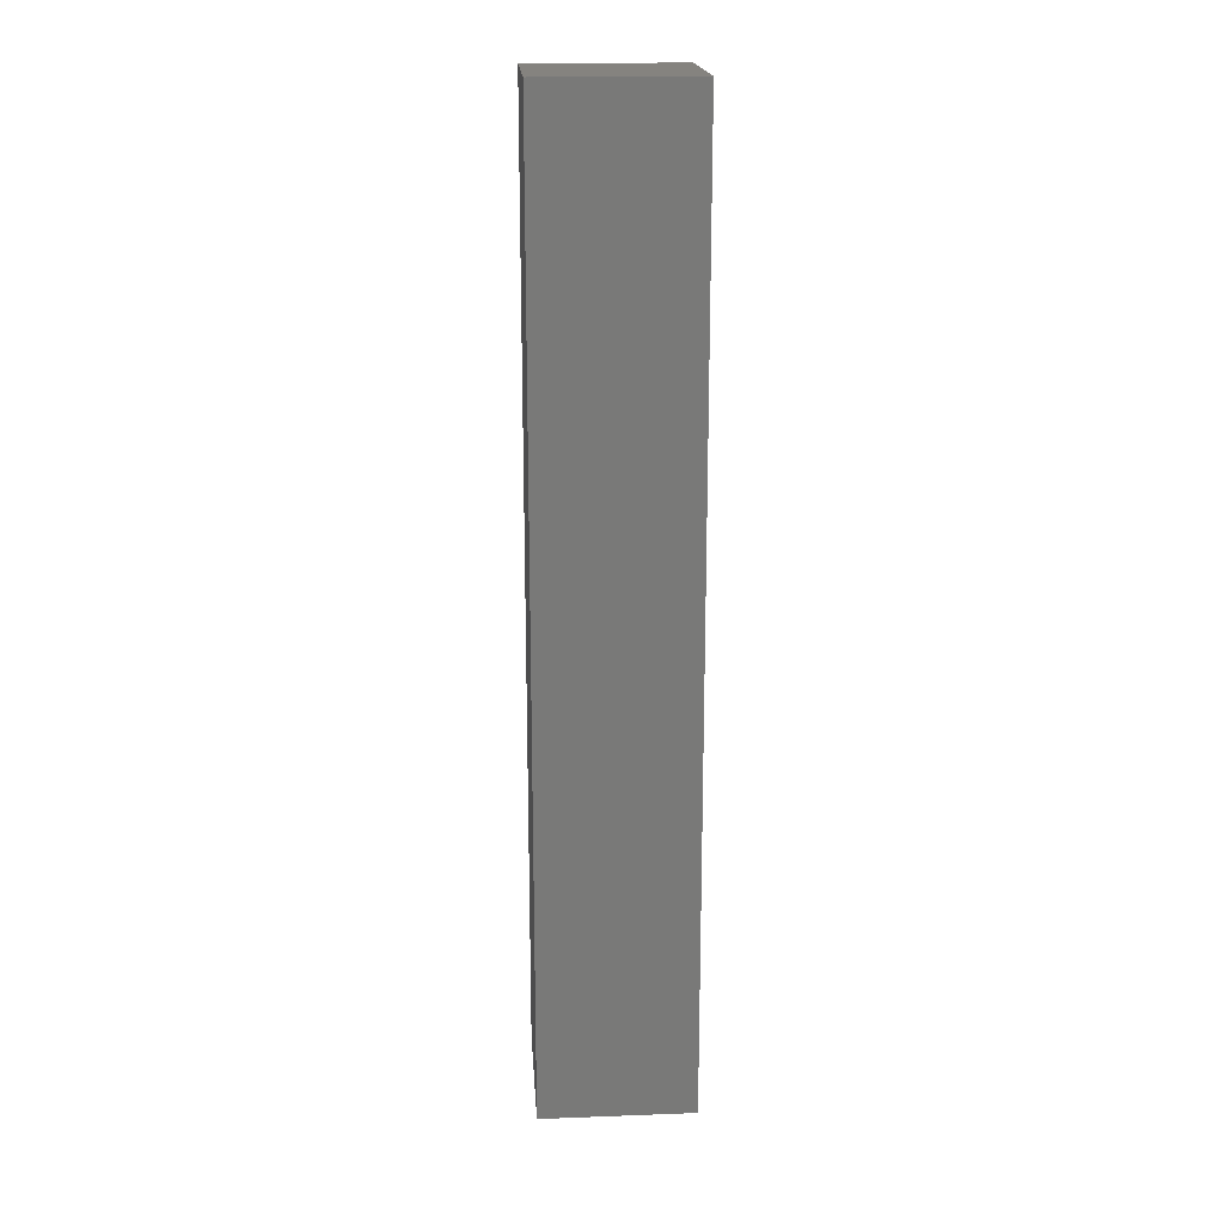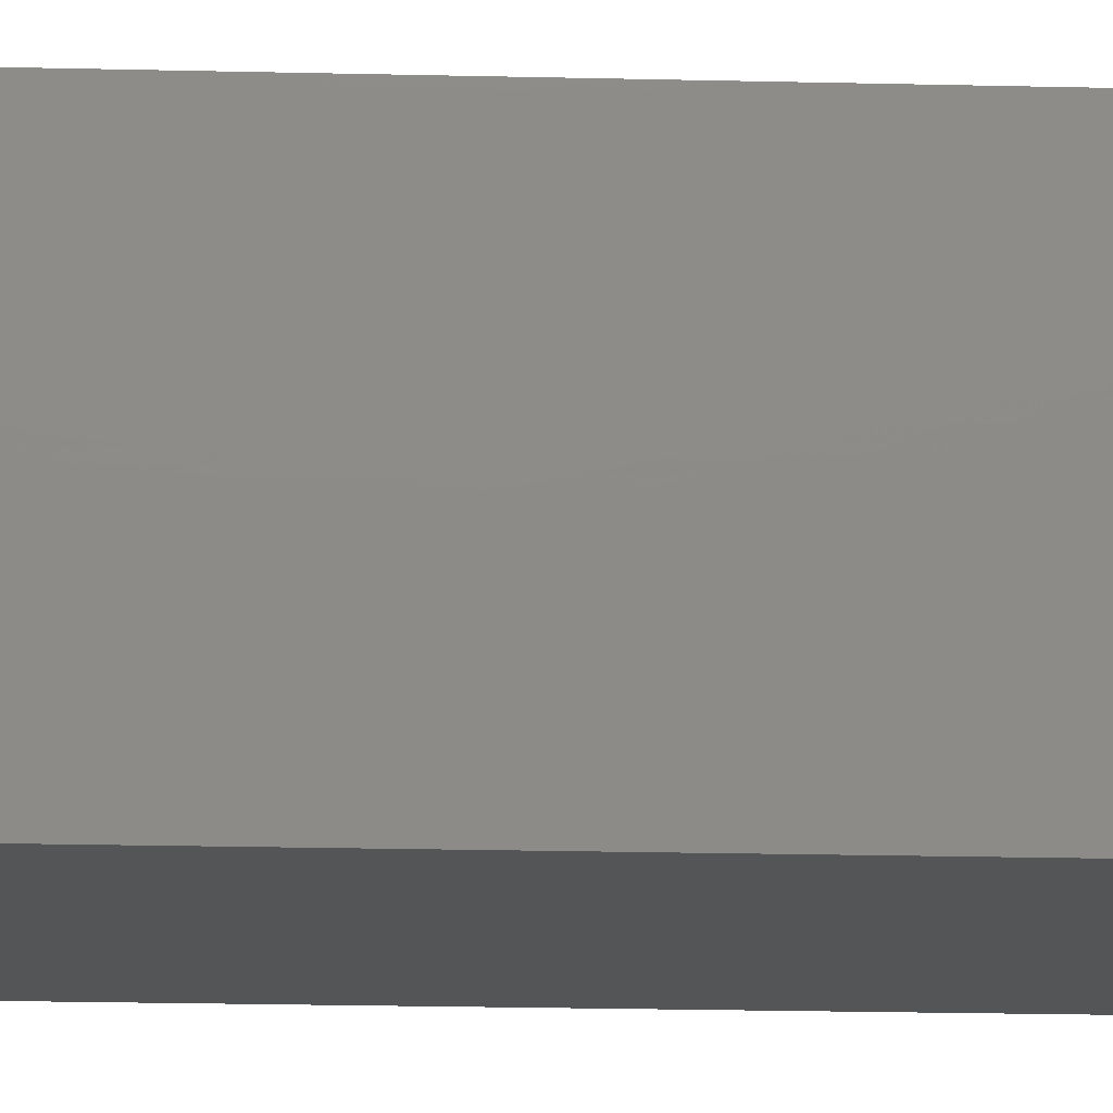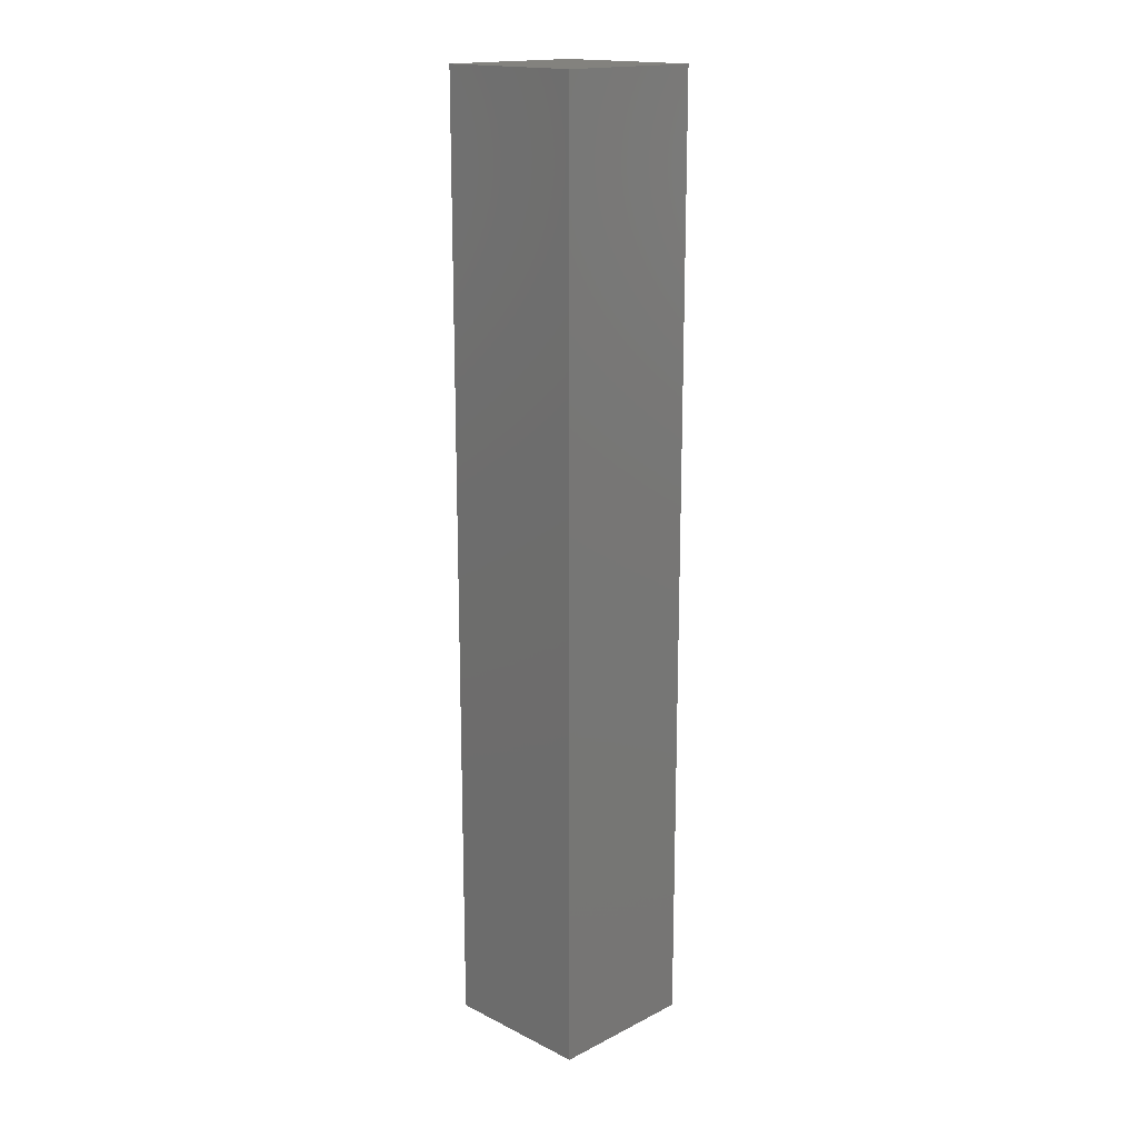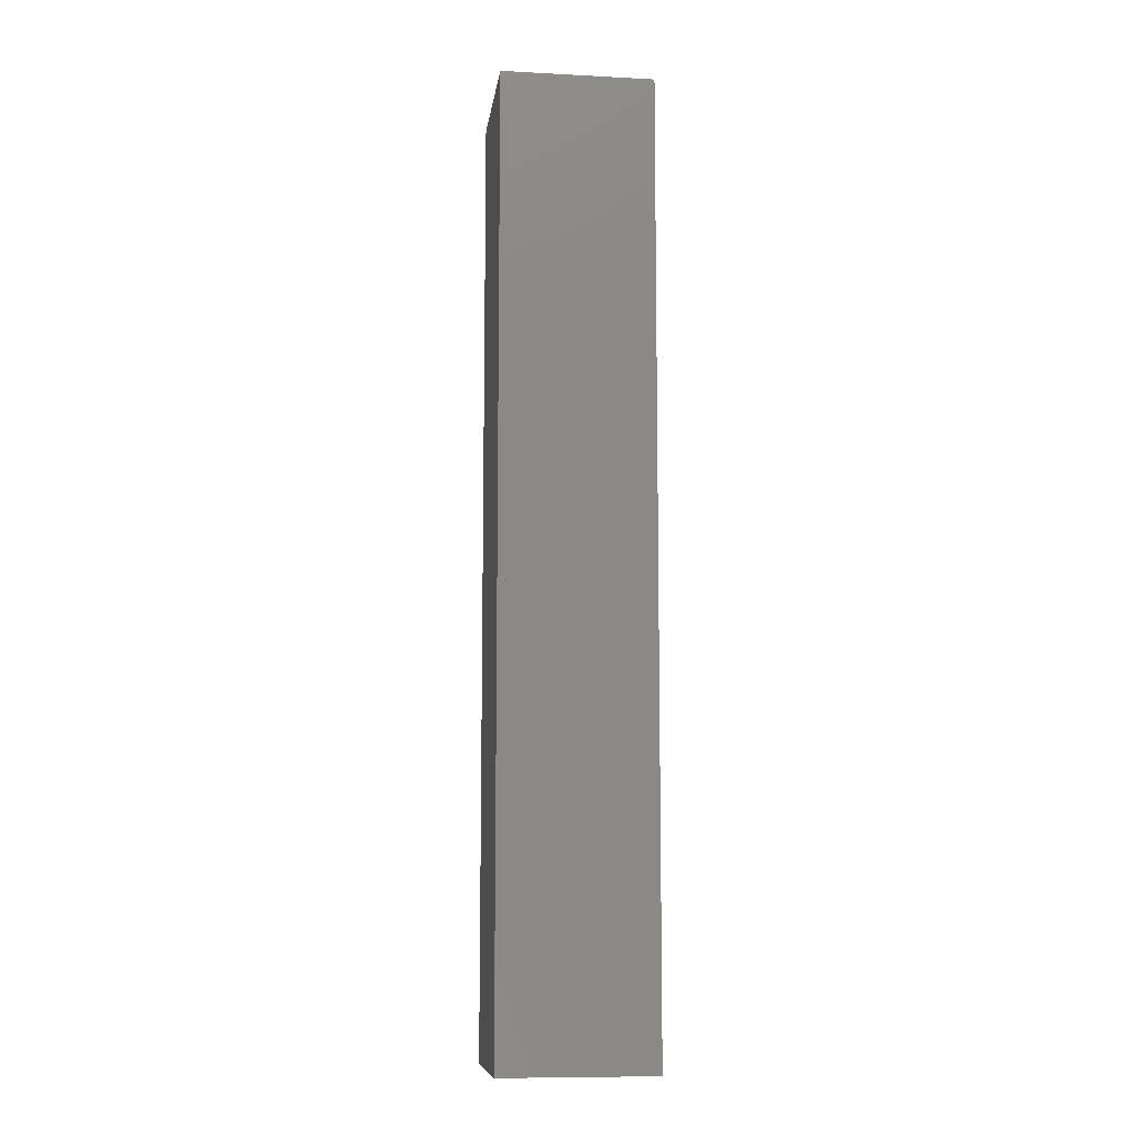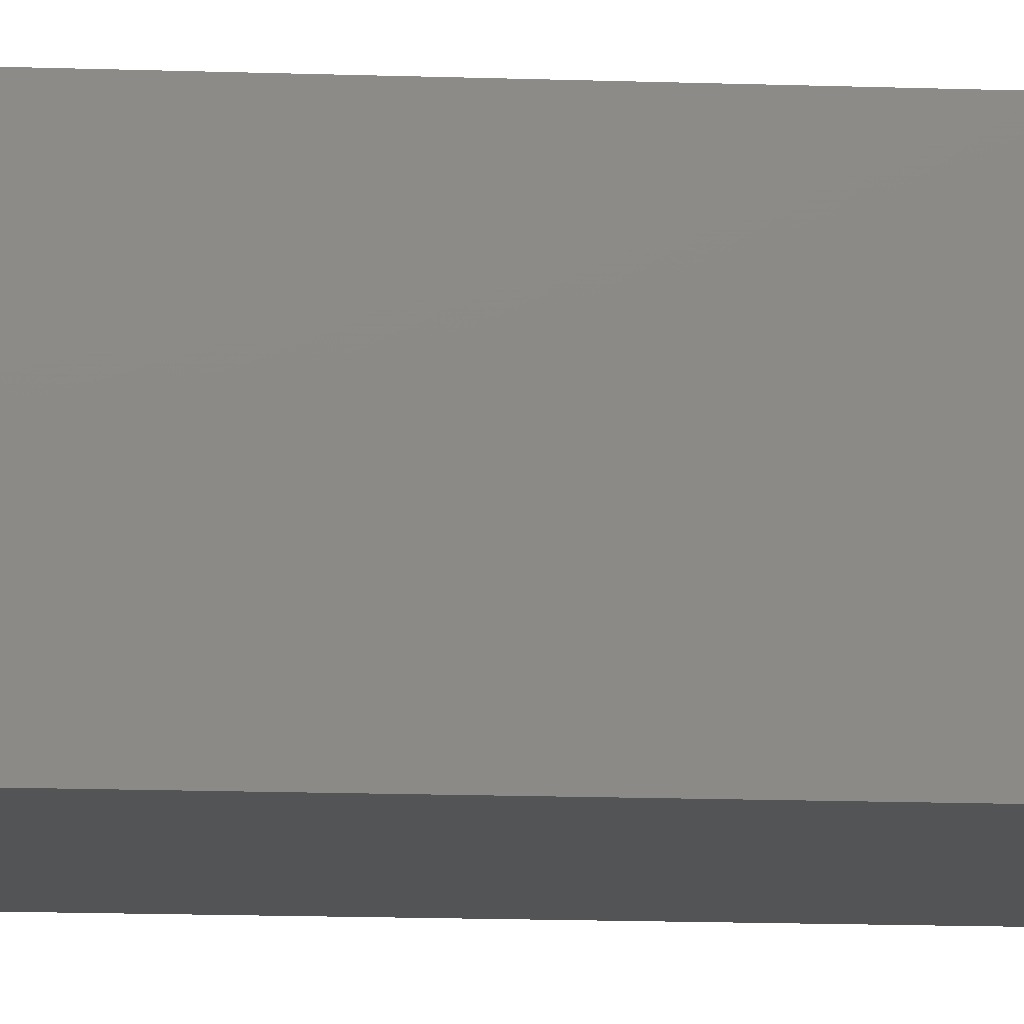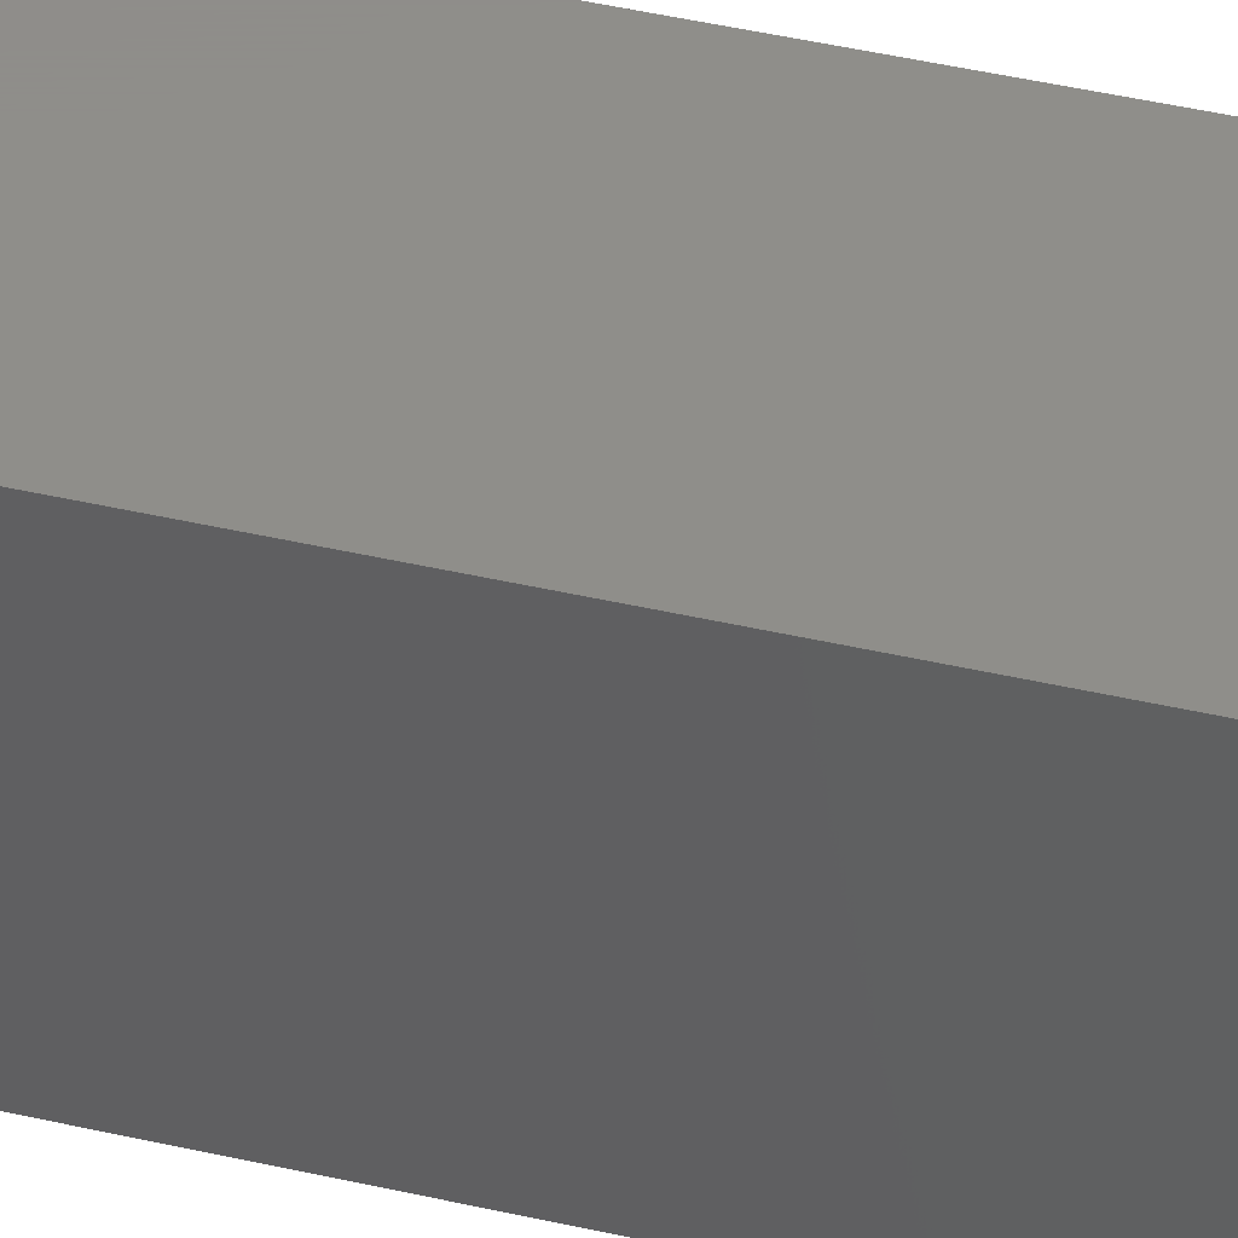
<metadata>
{"format":"stl","ext":"stl","renderer":"f3d","projection":"perspective","resolution":1024,"background":"white","views":[{"elev":18.7,"azim":-94.0,"up":"+Z"},{"elev":-13.9,"azim":-93.7,"up":"+Y"},{"elev":17.0,"azim":-45.2,"up":"+Z"},{"elev":-9.8,"azim":172.4,"up":"+Z"},{"elev":-12.2,"azim":84.9,"up":"+Y"},{"elev":42.5,"azim":-74.4,"up":"+Y"}]}
</metadata>
<code>
# stl→obj: 8 verts, 12 faces
v -0.2 -0.2 0
v -0.2 -0.2 2.5
v -0.2 0.2 2.5
v -0.2 0.2 0
v 0.2 0.2 2.5
v 0.2 0.2 0
v 0.2 -0.2 2.5
v 0.2 -0.2 0
f 1 2 3
f 1 3 4
f 4 3 5
f 4 5 6
f 6 5 7
f 6 7 8
f 8 7 2
f 8 2 1
f 4 6 8
f 4 8 1
f 5 3 2
f 5 2 7

</code>
